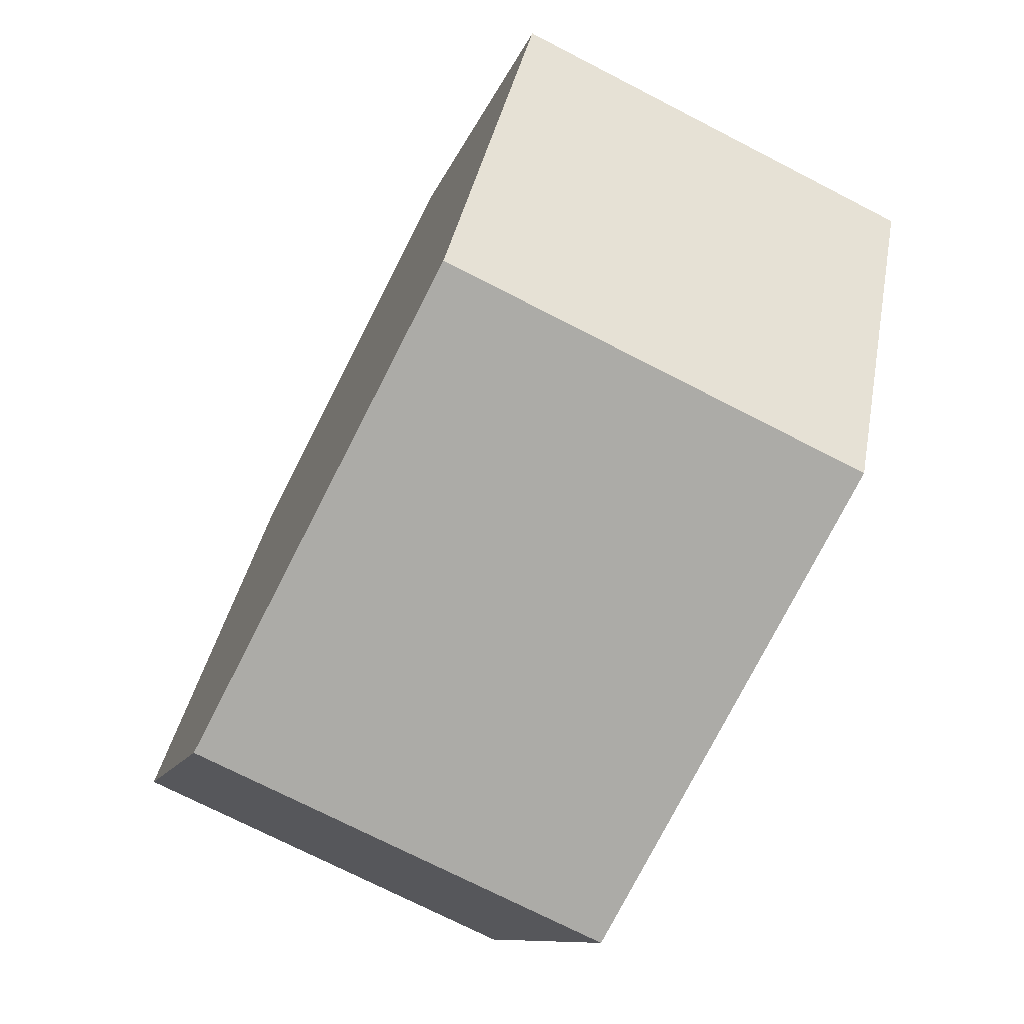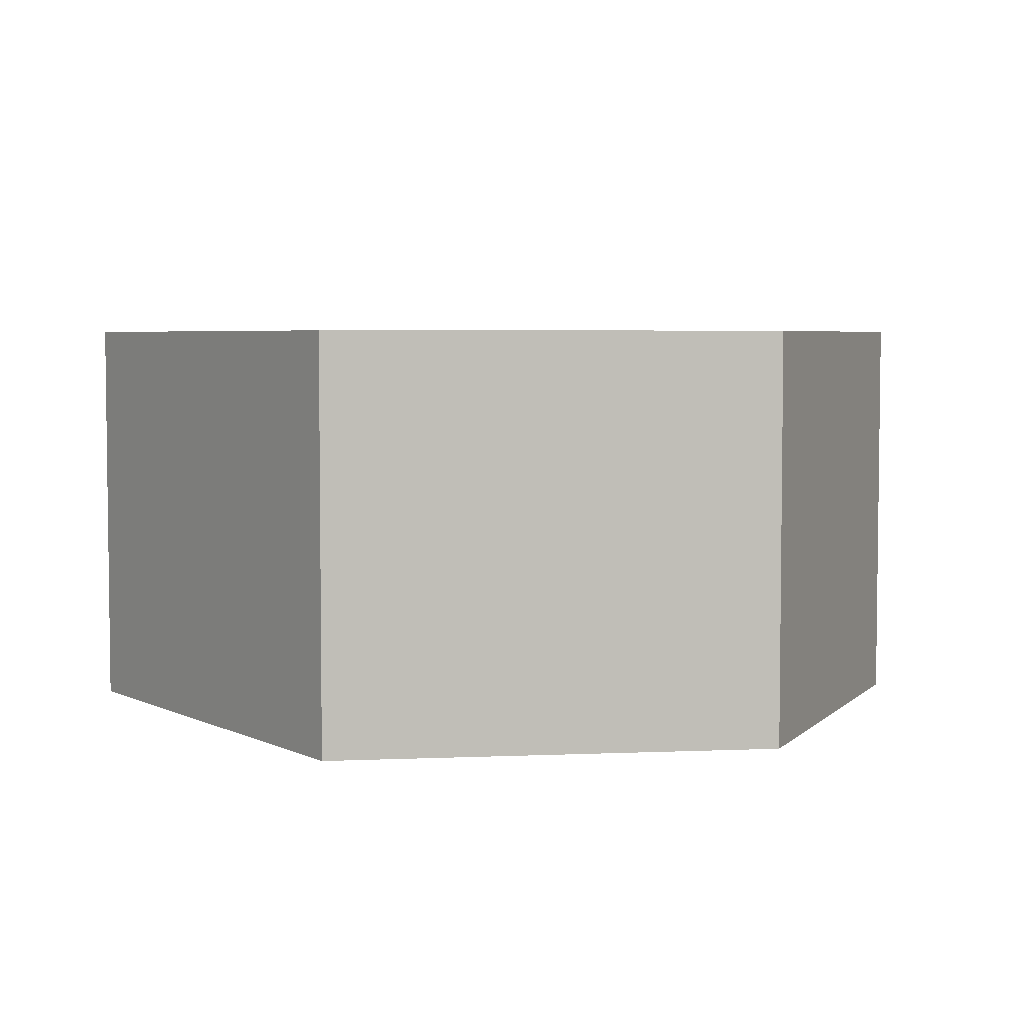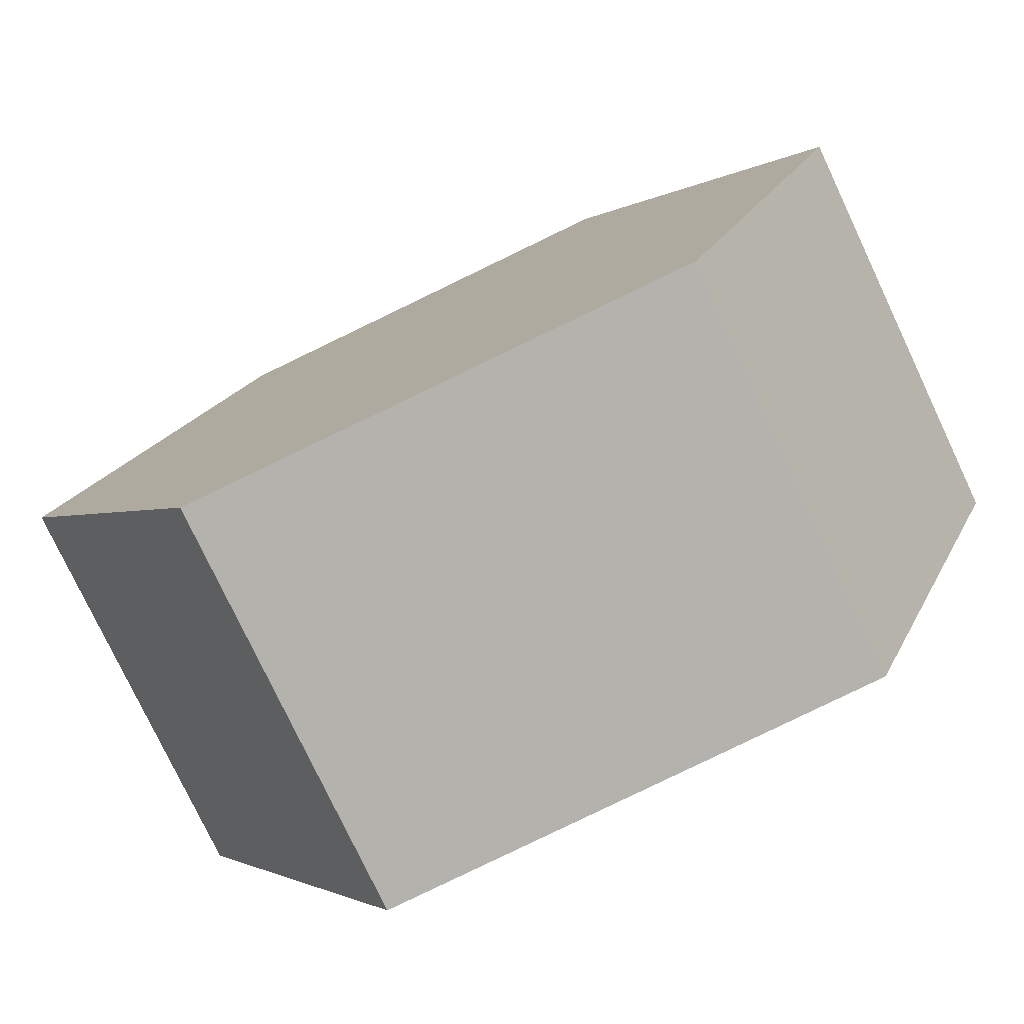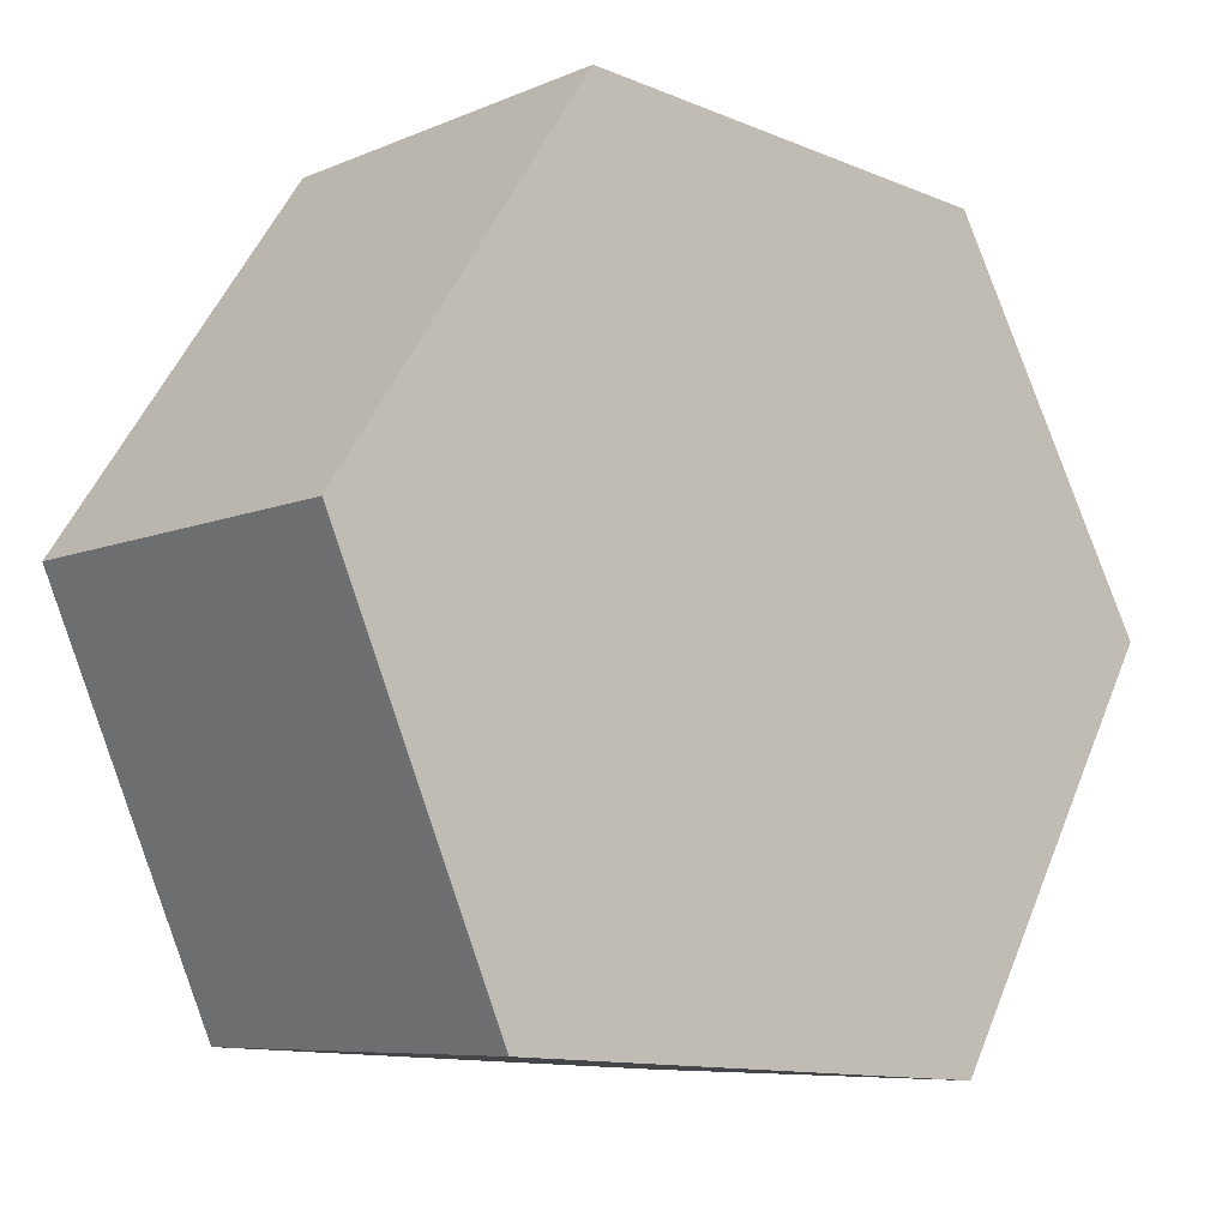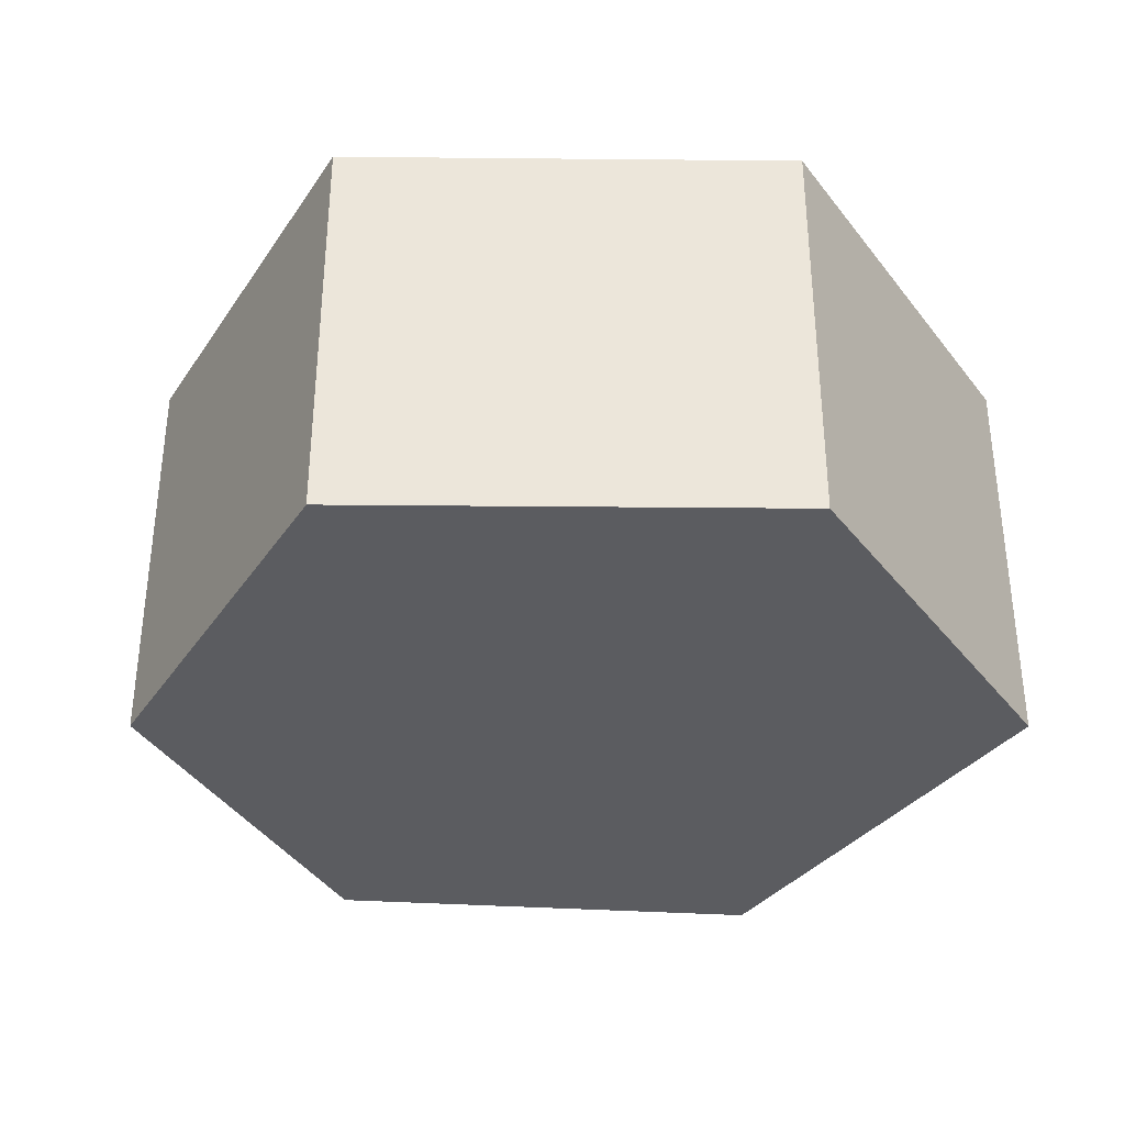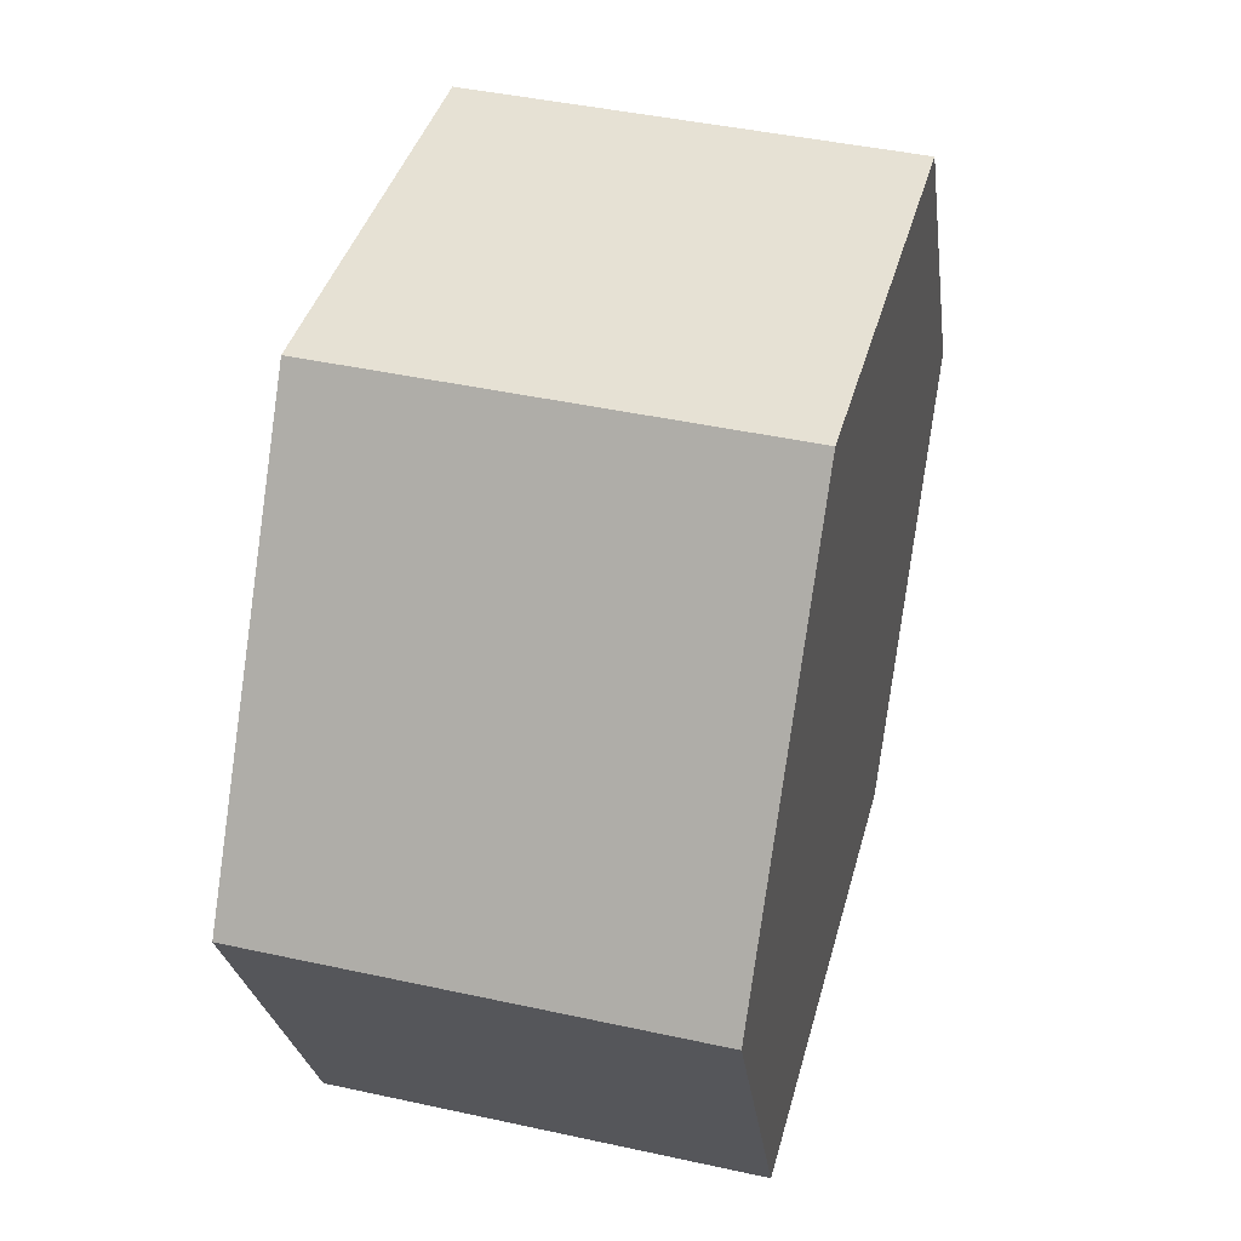
<metadata>
{"format":"obj","ext":"obj","renderer":"f3d","projection":"perspective","resolution":1024,"background":"white","views":[{"elev":-73.1,"azim":62.8,"up":"+Z"},{"elev":4.6,"azim":-127.6,"up":"+Y"},{"elev":-77.7,"azim":25.3,"up":"+Z"},{"elev":-7.5,"azim":140.1,"up":"+Z"},{"elev":-34.5,"azim":55.4,"up":"+Y"},{"elev":44.0,"azim":104.4,"up":"+Z"}]}
</metadata>
<code>
v  0.985 1.819 -1.731
v  3.93 1.819 0.16
v  3.171 1.819 -1.606
v  2.821 1.819 1.812
v  0.941 1.819 1.632
v  0 1.819 1.114e-16
v  2.821 -1.11e-16 1.812
v  3.93 -9.797e-18 0.16
v  3.171 9.834e-17 -1.606
v  0.985 1.06e-16 -1.731
v  0 0 0
v  0.941 -9.993e-17 1.632
g defaultobject
f 1 2 3
f 2 1 4
f 4 1 5
f 5 1 6
f 7 2 4
f 2 7 8
f 8 3 2
f 3 8 9
f 9 1 3
f 1 9 10
f 10 6 1
f 6 10 11
f 11 5 6
f 5 11 12
f 12 4 5
f 4 12 7
f 8 10 9
f 10 8 7
f 10 7 12
f 10 12 11

</code>
